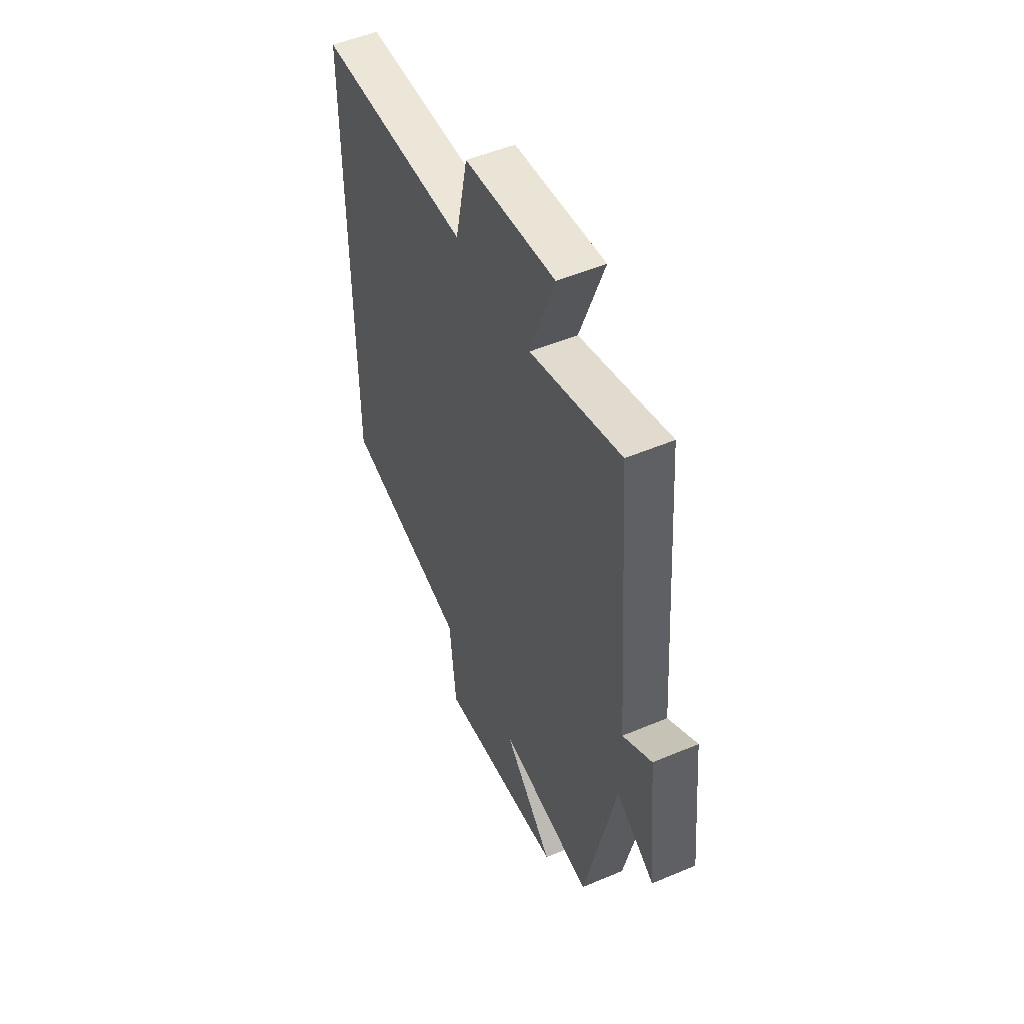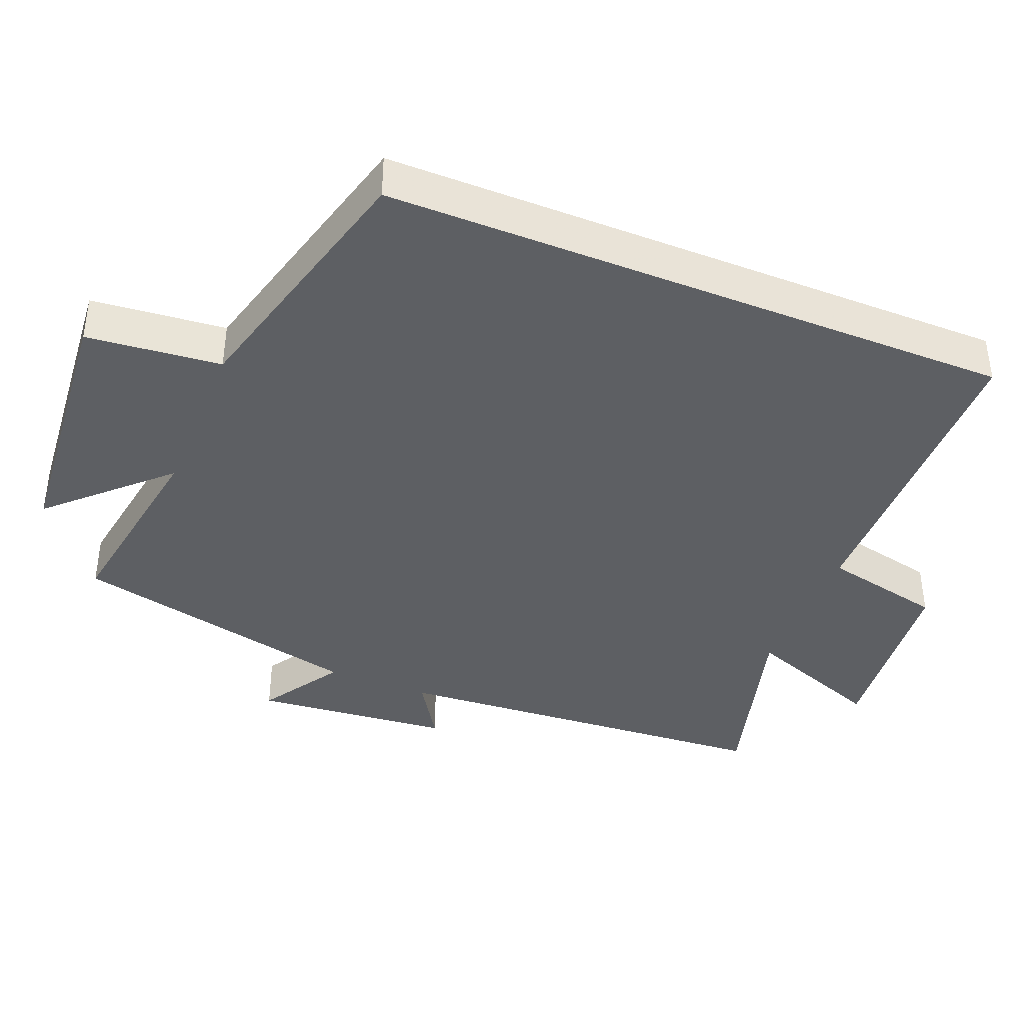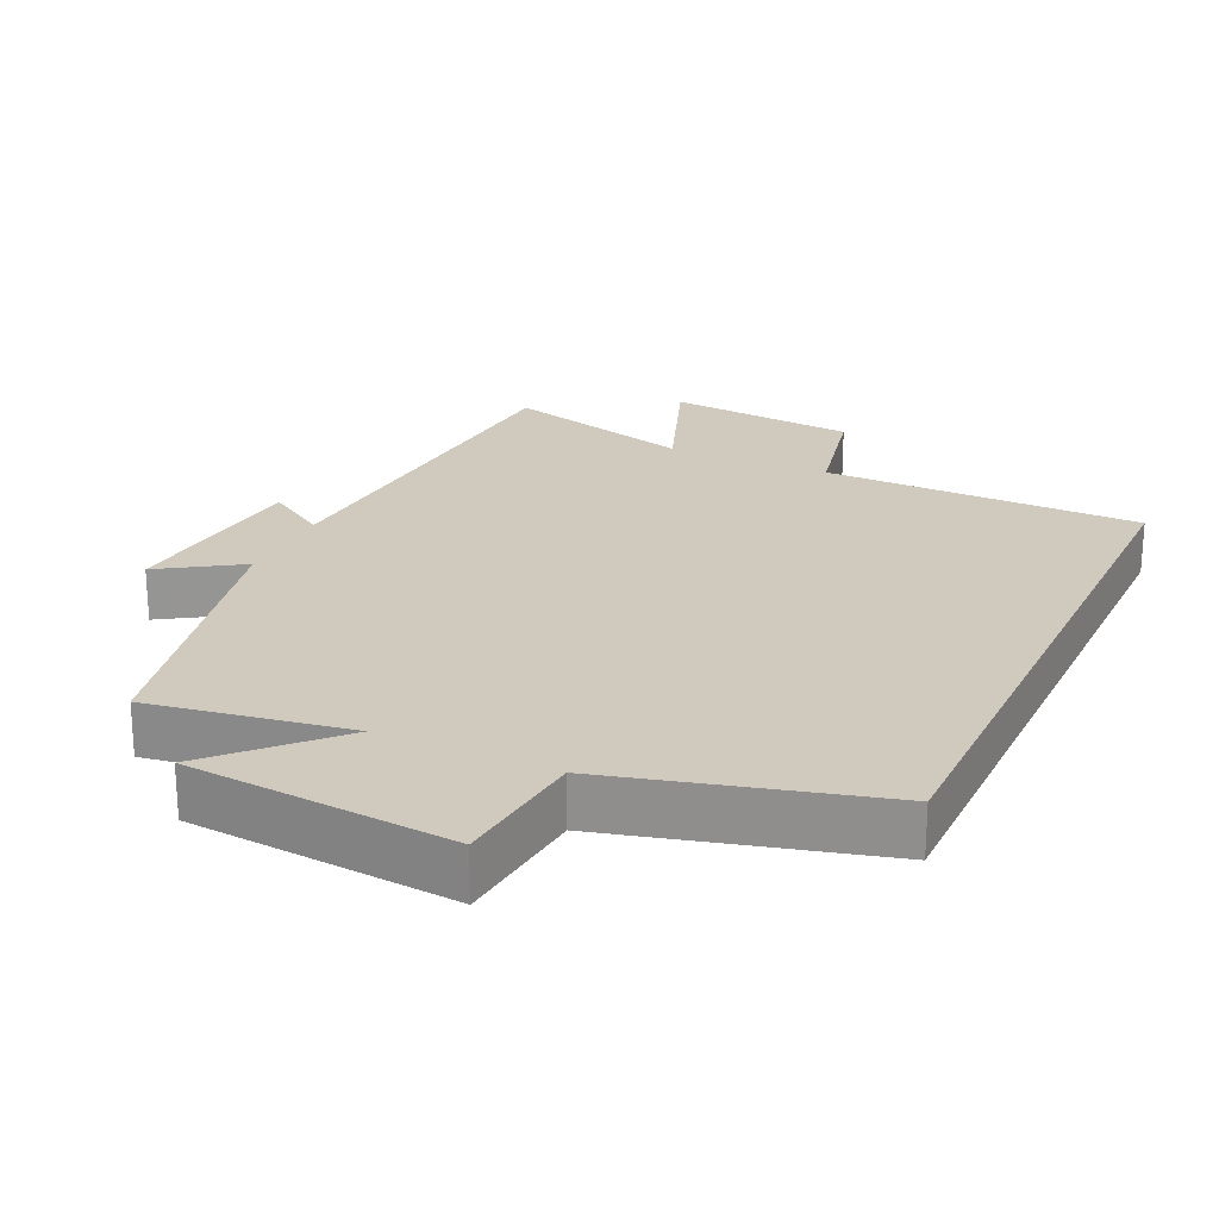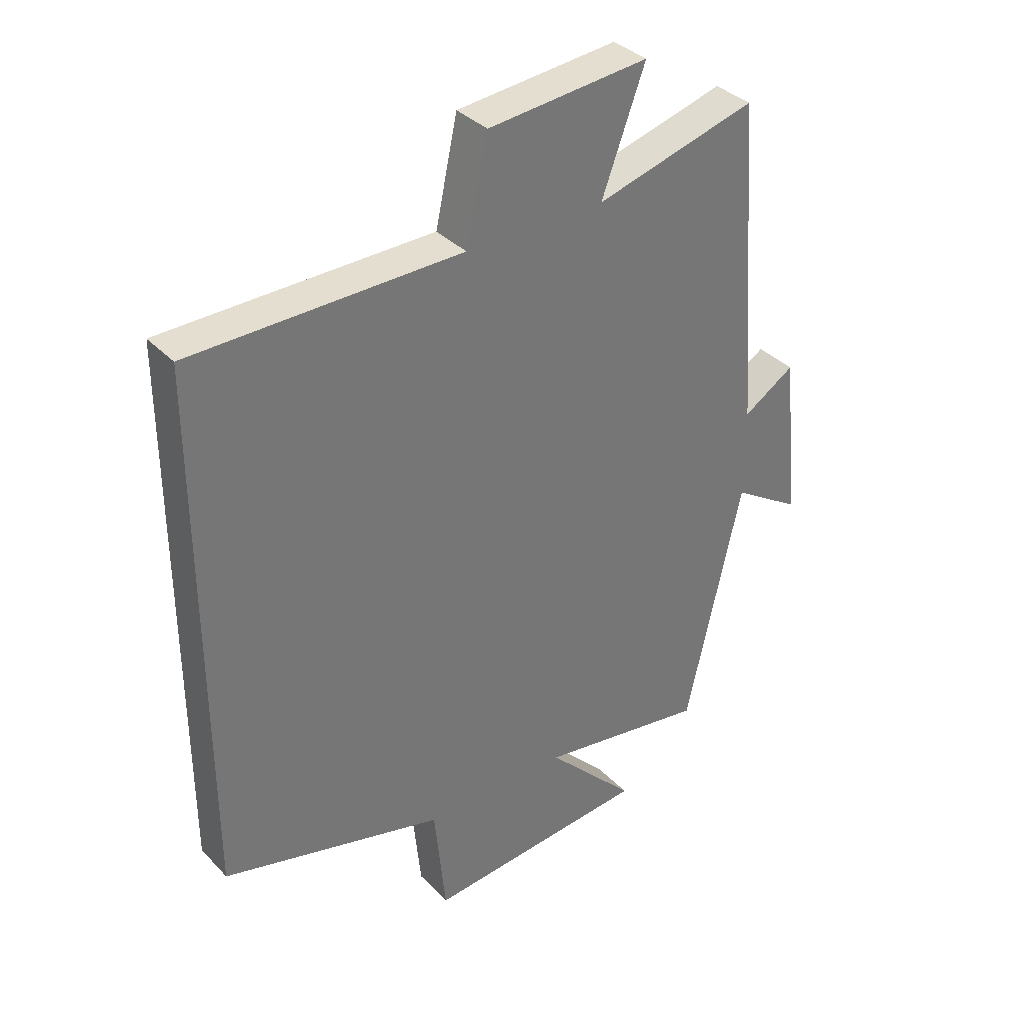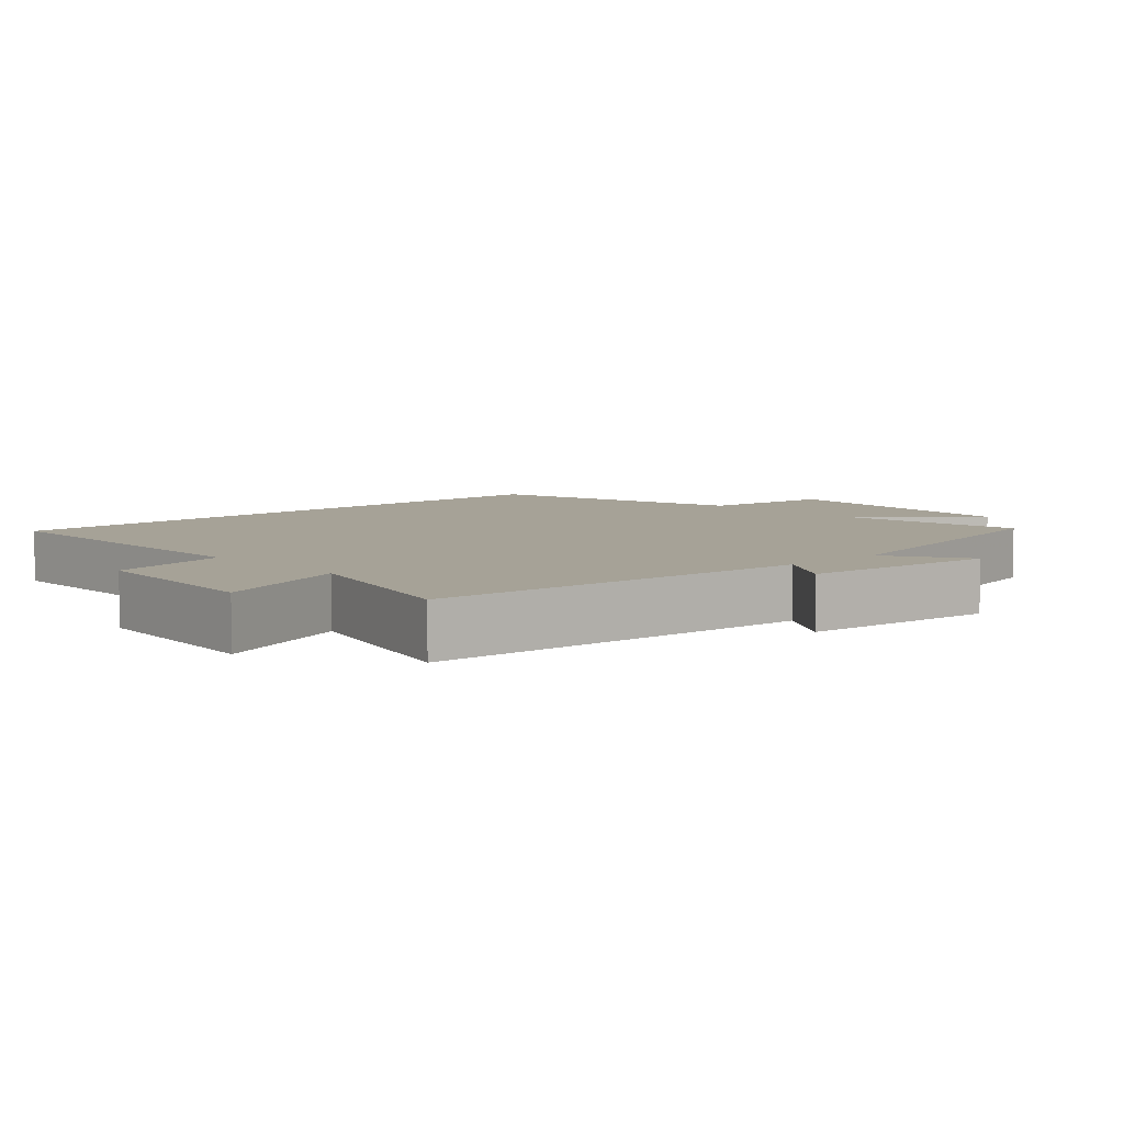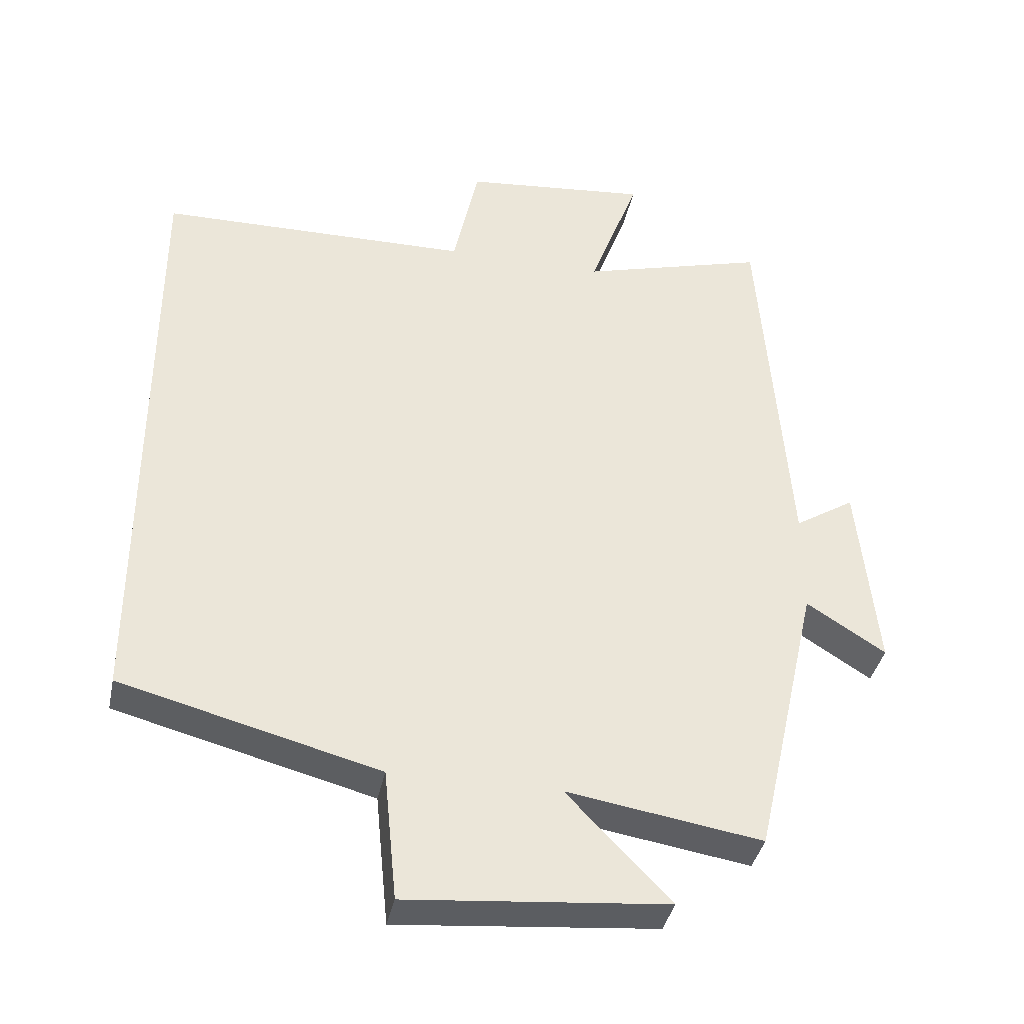
<metadata>
{"format":"obj","ext":"obj","renderer":"f3d","projection":"perspective","resolution":1024,"background":"white","views":[{"elev":51.0,"azim":65.3,"up":"+Z"},{"elev":-40.0,"azim":-112.1,"up":"+Y"},{"elev":23.0,"azim":-155.2,"up":"+Y"},{"elev":35.5,"azim":-37.0,"up":"+Z"},{"elev":6.4,"azim":47.3,"up":"+Y"},{"elev":-38.3,"azim":-11.6,"up":"+Z"}]}
</metadata>
<code>
v 0.406 0.07 -0.545
v 0.122 0.07 -0.5
v 0.273 0.07 -0.657
v -0.105 0.07 -0.691
v -0.124 0.07 -0.5
v -0.5 0.07 -0.402
v -0.5 0.07 0.494
v -0.046 0.07 0.5
v -0.009 0.07 0.671
v 0.261 0.07 0.697
v 0.188 0.07 0.5
v 0.459 0.07 0.575
v 0.5 0.07 0.024
v 0.587 0.07 0.079
v 0.615 0.07 -0.201
v 0.5 0.07 -0.128
v 0.406 0 -0.545
v 0.122 0 -0.5
v 0.273 0 -0.657
v -0.105 0 -0.691
v -0.124 0 -0.5
v -0.5 0 -0.402
v -0.5 0 0.494
v -0.046 0 0.5
v -0.009 0 0.671
v 0.261 0 0.697
v 0.188 0 0.5
v 0.459 0 0.575
v 0.5 0 0.024
v 0.587 0 0.079
v 0.615 0 -0.201
v 0.5 0 -0.128
f 13 14 15 16
f 11 12 13 16
f 11 16 1 2
f 8 9 10 11
f 8 11 2
f 5 6 7 8
f 5 8 2
f 2 3 4 5
f 32 31 30 29
f 32 29 28 27
f 18 17 32 27
f 27 26 25 24
f 18 27 24
f 24 23 22 21
f 18 24 21
f 21 20 19 18
f 1 17 18 2
f 2 18 19 3
f 3 19 20 4
f 4 20 21 5
f 5 21 22 6
f 6 22 23 7
f 7 23 24 8
f 8 24 25 9
f 9 25 26 10
f 10 26 27 11
f 11 27 28 12
f 12 28 29 13
f 13 29 30 14
f 14 30 31 15
f 15 31 32 16
f 16 32 17 1

</code>
